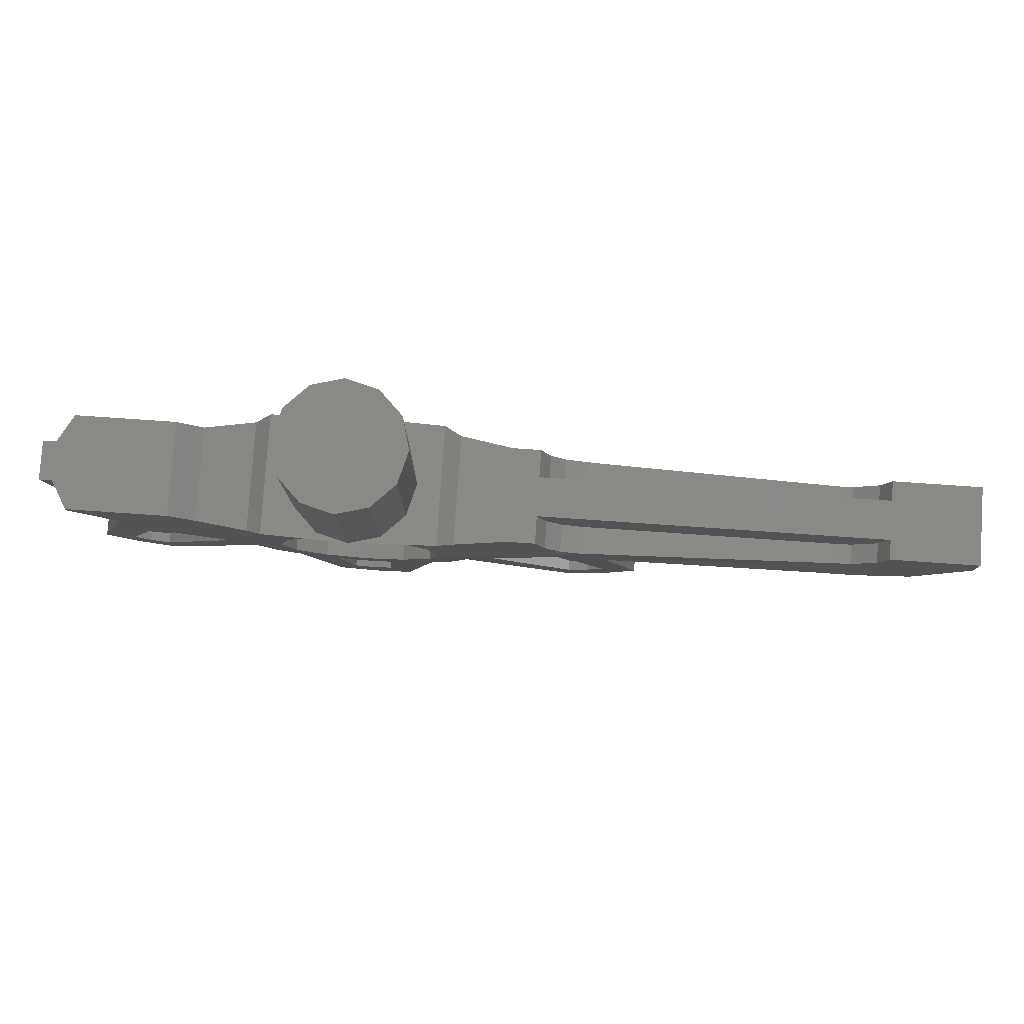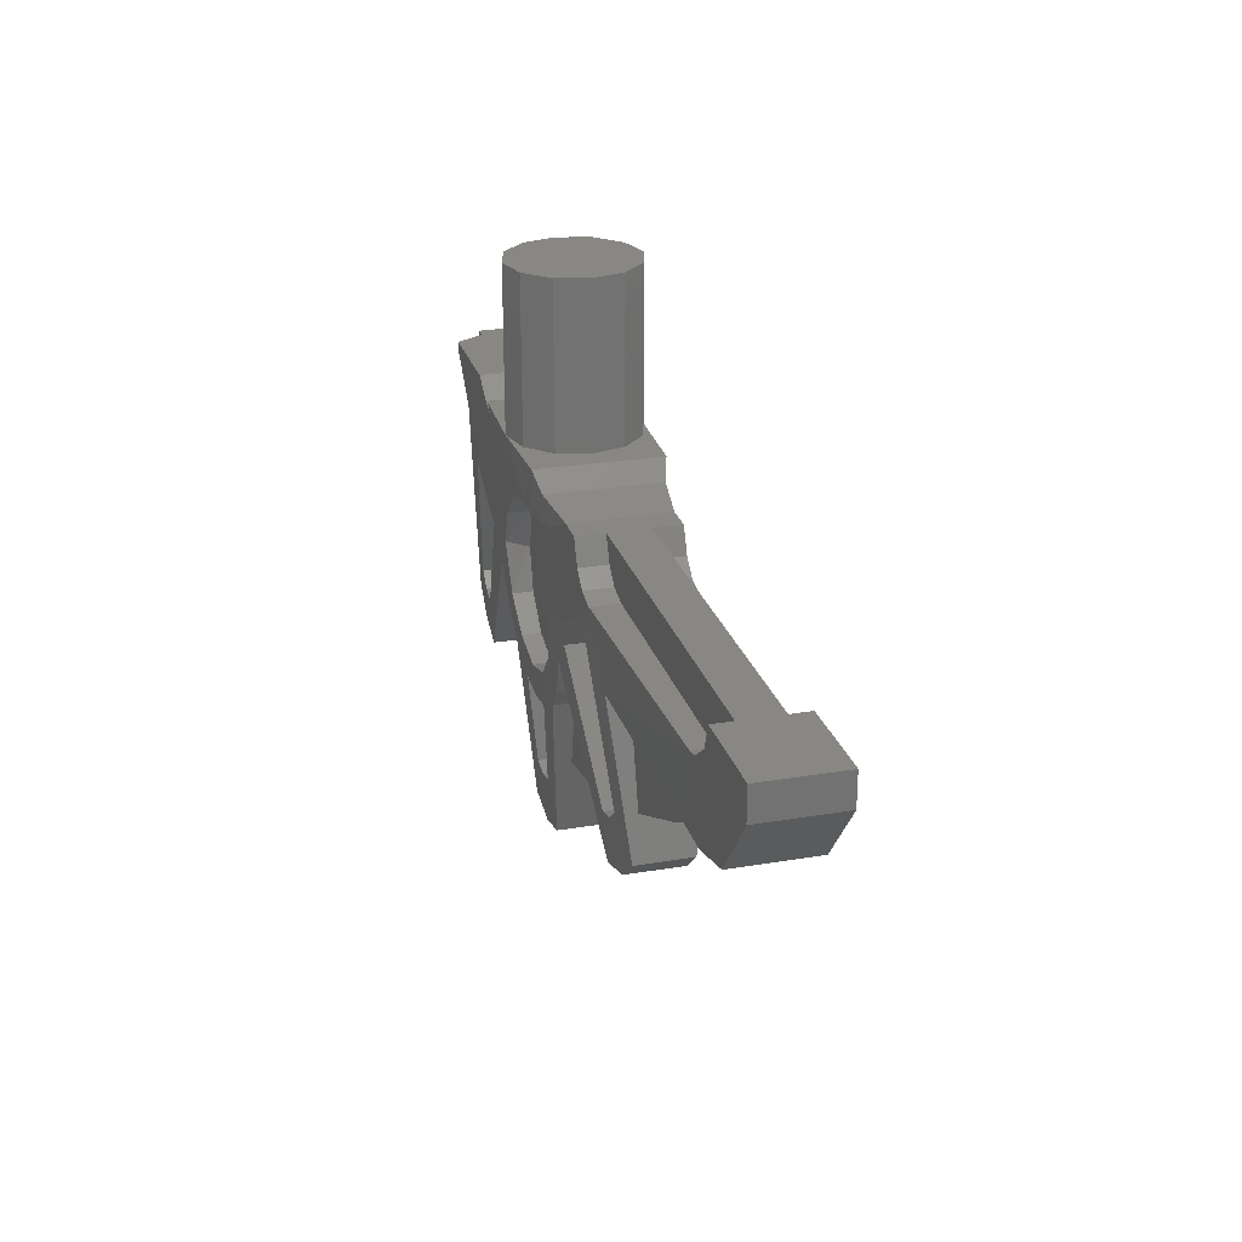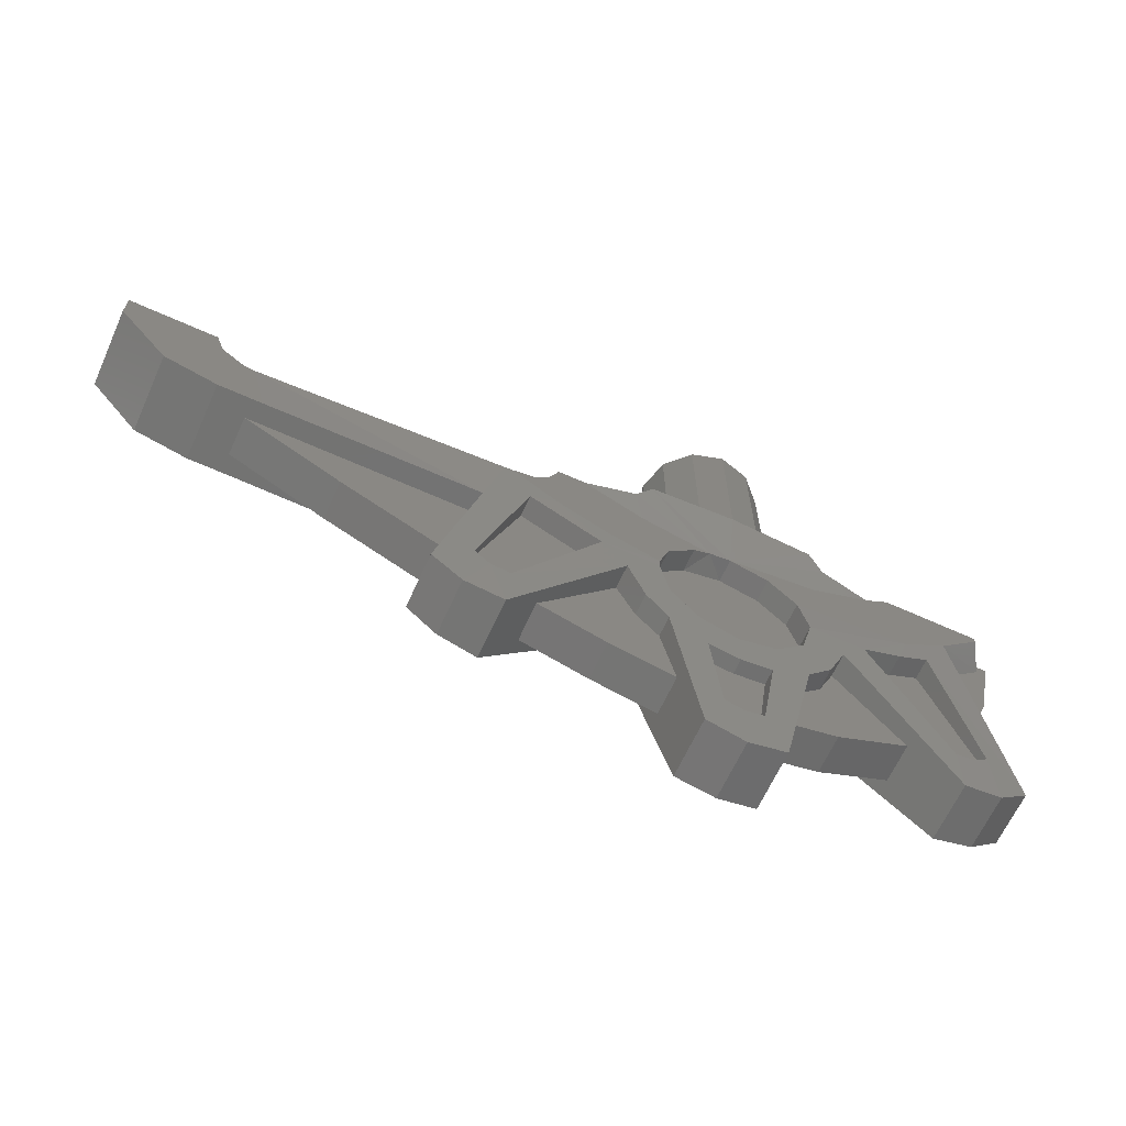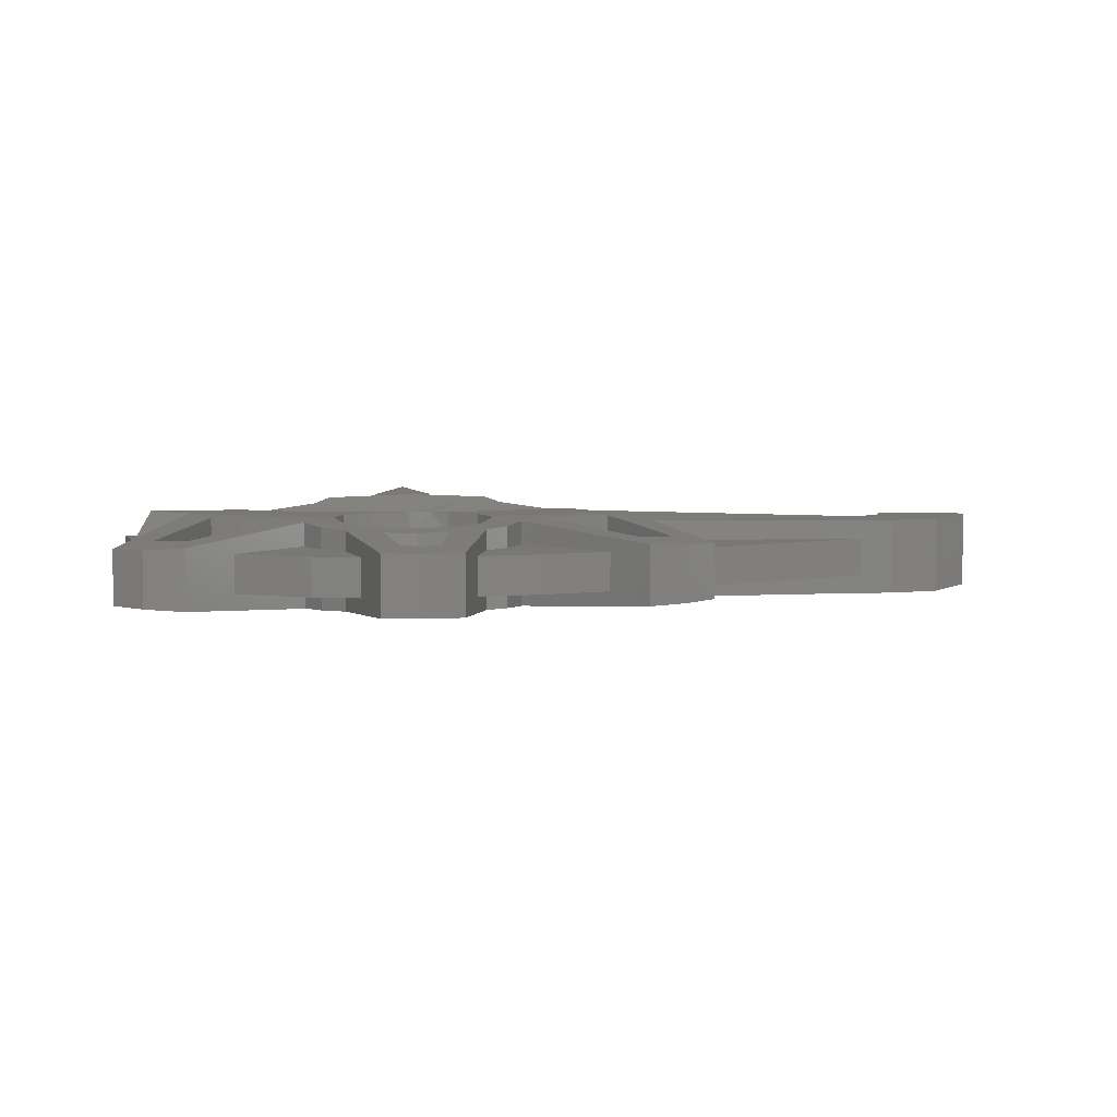
<metadata>
{"format":"stl","ext":"stl","renderer":"f3d","projection":"perspective","resolution":1024,"background":"white","views":[{"elev":79.7,"azim":3.9,"up":"+Y"},{"elev":25.1,"azim":74.7,"up":"+Y"},{"elev":-65.1,"azim":155.6,"up":"+Y"},{"elev":5.1,"azim":-6.5,"up":"+Z"}]}
</metadata>
<code>
# stl→obj: 301 verts, 496 faces
v 0.1807 -0.6657 0.06
v 0.1043 -0.5893 0.06
v 0 -0.77 0.06
v 0 -0.5614 0.06
v -0.1043 -0.5893 0.06
v -0.1807 -0.6657 0.06
v -0.2086 -0.77 0.06
v -0.1807 -0.8743 0.06
v -0.1043 -0.9507 0.06
v 0 -0.9786 0.06
v 0.1043 -0.9507 0.06
v 0.1807 -0.8743 0.06
v 0.2086 -0.77 0.06
v 0.1 -0.9432 -0.06
v 0.00056 -0.77 -0.06
v 0.1732 -0.87 -0.06
v -0.1 -0.5968 -0.06
v 0 -0.57 -0.06
v 0.1 -0.5968 -0.06
v 0.1732 -0.67 -0.06
v 0.2 -0.77 -0.06
v 0 -0.97 -0.06
v -0.1 -0.9432 -0.06
v -0.1732 -0.87 -0.06
v -0.1988 -0.7674 -0.06
v -0.1732 -0.67 -0.06
v 0.604 -0.57 0.1188
v 0.6492 -0.74 0.104
v 1.238 -0.57 0.1
v 1.2 -0.74 0.1
v -0.233 -0.5341 0.12
v 0 -0.5614 0.12
v -0.2592 -0.4438 0.1388
v -0.2187 -0.4 0.1521
v 0 -0.4 0.1596
v 0.2187 -0.4 0.1521
v 0.05764 -0.5695 0.12
v 0.2592 -0.4438 0.1388
v 0.2376 -0.5326 0.12
v -0.391 -0.46 0.12
v 0.391 -0.46 0.12
v 1.328 -0.5209 0.1
v 1.576 -0.5408 0.1
v 1.349 -0.46 0.1
v 1.576 -0.46 0.1
v 1.446 -0.7042 0.1
v 1.268 -0.5657 0.1
v 1.309 -0.74 0.1
v 0.1043 -0.5893 0.12
v 0.1807 -0.6657 0.12
v 0.2074 -0.7472 0.12
v 0.3353 -0.7092 0.12
v 0.464 -0.649 0.12
v 0.4618 -0.46 0.12
v 0.4877 -0.5215 0.12
v 0.5272 -0.5571 0.12
v 0.5821 -0.57 0.12
v -0.1043 -0.5893 0.12
v -0.1807 -0.6657 0.12
v -0.71 -0.4309 0.12
v -0.5976 -0.5454 0.12
v -0.476 -0.6335 0.12
v -0.2076 -0.7487 0.1196
v -0.4554 -0.415 0.12
v -0.71 -0.415 0.12
v 0.567 -1.193 0.0772
v 0.5612 -1.07 0.08612
v 0.2827 -0.8345 0.1125
v 0.3482 -0.7656 0.1157
v 0.2086 -0.77 0.1181
v 0.1807 -0.8743 0.1112
v 0.2362 -0.9363 0.1063
v 0.1 -1.375 0.07728
v 0.1784 -0.9986 0.1028
v 0.05 -1.263 0.0854
v 0.0814 -1.048 0.1002
v 0.1043 -0.9507 0.1075
v 0 -1.275 0.0846
v 0 -1.4 0.07588
v -0.05 -1.263 0.08536
v -0.1 -1.375 0.0772
v -0.1784 -0.9986 0.1026
v -0.0814 -1.048 0.1002
v -0.1807 -0.8743 0.1116
v -0.1043 -0.9507 0.1074
v 0 -1.06 0.09964
v 0 -0.9786 0.1059
v -0.2402 -0.9324 0.1062
v -0.2835 -0.8309 0.1124
v -0.3466 -0.759 0.1158
v -0.5597 -1.063 0.08588
v -0.3179 -0.8742 0.1085
v -0.5655 -1.186 0.07696
v -0.61 -1.052 0.08376
v -0.6661 -1.164 0.07208
v -0.649 -1.018 0.08352
v -0.45 -0.7133 0.1155
v -0.5323 -0.6658 0.1152
v -0.7442 -1.097 0.07016
v 0.6676 -1.17 0.07256
v 0.6115 -1.059 0.08408
v 0.6506 -1.025 0.08396
v 0.7458 -1.103 0.07092
v 0.5338 -0.6723 0.1153
v -0.6657 -0.8014 0.05
v -0.609 -0.588 0.05
v -0.7312 -0.6503 0.05
v -0.75 -0.4451 0.05
v -0.7832 -0.415 0.05
v -0.75 -0.415 0.05
v 0.604 -0.57 -0.1188
v 1.238 -0.57 -0.1
v 0.6492 -0.74 -0.104
v 1.2 -0.74 -0.1
v -0.233 -0.5341 -0.12
v -0.2592 -0.4438 -0.1388
v 0 -0.57 -0.12
v -0.2187 -0.4 -0.1521
v 0 -0.4 -0.1596
v 0.2187 -0.4 -0.1521
v 0.05636 -0.5781 -0.12
v 0.2592 -0.4438 -0.1388
v 0.2376 -0.5326 -0.12
v -0.391 -0.46 -0.12
v 0.391 -0.46 -0.12
v 1.328 -0.5209 -0.1
v 1.349 -0.46 -0.1
v 1.576 -0.5408 -0.1
v 1.576 -0.46 -0.1
v 1.446 -0.7042 -0.1
v 1.268 -0.5657 -0.1
v 1.309 -0.74 -0.1
v 0.1 -0.5968 -0.12
v 0.1732 -0.67 -0.12
v 0.1989 -0.749 -0.12
v 0.3353 -0.7092 -0.12
v 0.464 -0.649 -0.12
v 0.4618 -0.46 -0.12
v 0.4877 -0.5215 -0.12
v 0.5272 -0.5571 -0.12
v 0.5821 -0.57 -0.12
v -0.1 -0.5968 -0.12
v -0.1732 -0.67 -0.12
v -0.71 -0.4309 -0.12
v -0.5976 -0.5454 -0.12
v -0.476 -0.6335 -0.12
v -0.1988 -0.7674 -0.1185
v -0.4554 -0.415 -0.12
v -0.71 -0.415 -0.12
v 0.567 -1.193 -0.0772
v 0.2827 -0.8345 -0.1125
v 0.5612 -1.07 -0.08612
v 0.3482 -0.7656 -0.1157
v 0.2 -0.77 -0.1181
v 0.1732 -0.87 -0.1112
v 0.2362 -0.9363 -0.1063
v 0.1 -1.375 -0.07728
v 0.05 -1.263 -0.0854
v 0.1784 -0.9986 -0.1028
v 0.0814 -1.048 -0.1002
v 0.1 -0.9432 -0.1075
v 0 -1.275 -0.0846
v 0 -1.4 -0.07588
v -0.05 -1.263 -0.08536
v -0.1 -1.375 -0.0772
v -0.1784 -0.9986 -0.1026
v -0.0814 -1.048 -0.1002
v -0.1732 -0.87 -0.1116
v -0.1 -0.9432 -0.1074
v 0 -1.06 -0.09964
v 0 -0.97 -0.1059
v -0.2402 -0.9324 -0.1062
v -0.2835 -0.8309 -0.1124
v -0.3466 -0.759 -0.1158
v -0.3179 -0.8742 -0.1085
v -0.5597 -1.063 -0.08588
v -0.5655 -1.186 -0.07696
v -0.61 -1.052 -0.08376
v -0.6661 -1.164 -0.07208
v -0.649 -1.018 -0.08352
v -0.45 -0.7133 -0.1155
v -0.5323 -0.6658 -0.1152
v -0.7442 -1.097 -0.07016
v 0.6676 -1.17 -0.07256
v 0.6115 -1.059 -0.08408
v 0.6506 -1.025 -0.08396
v 0.7458 -1.103 -0.07092
v 0.5338 -0.6723 -0.1153
v -0.6657 -0.8014 -0.05
v -0.7312 -0.6503 -0.05
v -0.609 -0.588 -0.05
v -0.75 -0.4451 -0.05
v -0.7832 -0.415 -0.05
v -0.75 -0.415 -0.05
v 0.4877 -0.5215 0.05
v 1.328 -0.5209 0.05
v 0.4618 -0.46 0.05
v 0.5272 -0.5571 0.05
v 0.5821 -0.57 0.05
v 1.238 -0.57 0.05
v 1.349 -0.46 0.05
v 1.268 -0.5657 0.05
v 0.4877 -0.5215 -0.05
v 0.4618 -0.46 -0.05
v 1.328 -0.5209 -0.05
v 0.5272 -0.5571 -0.05
v 0.5821 -0.57 -0.05
v 1.238 -0.57 -0.05
v 1.349 -0.46 -0.05
v 1.268 -0.5657 -0.05
v 0.3482 -0.7656 0.06
v 0.6115 -1.059 0.06
v 0.5338 -0.6723 0.06
v 0.6506 -1.025 0.06
v 0.5612 -1.07 0.06
v 0.0814 -1.048 0.06
v 0 -1.06 0.06
v 0.05 -1.263 0.06
v 0 -1.275 0.06
v -0.05 -1.263 0.06
v -0.0814 -1.048 0.06
v -0.3466 -0.759 0.06
v -0.45 -0.7133 0.06
v -0.5597 -1.063 0.06
v -0.61 -1.052 0.06
v -0.5323 -0.6658 0.06
v -0.649 -1.018 0.06
v 0.3482 -0.7656 -0.06
v 0.5338 -0.6723 -0.06
v 0.6115 -1.059 -0.06
v 0.6506 -1.025 -0.06
v 0.5612 -1.07 -0.06
v 0.0814 -1.048 -0.06
v 0.05 -1.263 -0.06
v 0 -1.06 -0.06
v 0 -1.275 -0.06
v -0.05 -1.263 -0.06
v -0.0814 -1.048 -0.06
v -0.3466 -0.759 -0.06
v -0.5597 -1.063 -0.06
v -0.45 -0.7133 -0.06
v -0.61 -1.052 -0.06
v -0.5323 -0.6658 -0.06
v -0.649 -1.018 -0.06
v 0.7172 -0.9958 0.05
v 0.9734 -0.8743 0.05
v 0.6492 -0.74 0.05
v 1.224 -0.74 0.05
v 0.1422 -1.172 0.05
v 0.3103 -1.139 0.05
v 0.1784 -0.9986 0.05
v 0.2362 -0.9363 0.05
v 0.4834 -1.087 0.05
v 0.2827 -0.8345 0.05
v -0.1416 -1.175 0.05
v -0.1784 -0.9986 0.05
v -0.2627 -1.143 0.05
v -0.2402 -0.9324 0.05
v -0.4539 -1.046 0.05
v -0.2835 -0.8309 0.05
v 1.224 -0.74 -0.05
v 0.9734 -0.8743 -0.05
v 0.6492 -0.74 -0.05
v 0.7172 -0.9958 -0.05
v 0.1422 -1.172 -0.05
v 0.1784 -0.9986 -0.05
v 0.3103 -1.139 -0.05
v 0.2362 -0.9363 -0.05
v 0.4834 -1.087 -0.05
v 0.2827 -0.8345 -0.05
v -0.1416 -1.175 -0.05
v -0.2627 -1.143 -0.05
v -0.1784 -0.9986 -0.05
v -0.2402 -0.9324 -0.05
v -0.4539 -1.046 -0.05
v -0.2835 -0.8309 -0.05
v 0.1386 -0.4 0.08
v 0.1386 0 0.08
v 0.08 -0.4 0.1386
v 0.08 0 0.1386
v 0 -0.4 0.16
v 0 0 0.16
v -0.08 -0.4 0.1386
v -0.08 0 0.1386
v -0.1386 -0.4 0.08
v -0.1386 0 0.08
v -0.16 -0.4 0
v -0.16 0 0
v -0.1386 -0.4 -0.08
v -0.1386 0 -0.08
v -0.08 -0.4 -0.1386
v -0.08 0 -0.1386
v 0 -0.4 -0.16
v 0 0 -0.16
v 0.08 -0.4 -0.1386
v 0.08 0 -0.1386
v 0.1386 -0.4 -0.08
v 0.1386 0 -0.08
v 0.16 -0.4 0
v 0.16 0 0
v 0 0 0
f 1 2 3
f 2 4 3
f 4 5 3
f 5 6 3
f 6 7 3
f 7 8 3
f 8 9 3
f 9 10 3
f 10 11 3
f 11 12 3
f 12 13 3
f 13 1 3
f 14 15 16
f 17 18 15
f 15 18 19
f 15 19 20
f 15 20 21
f 15 21 16
f 22 15 14
f 23 15 22
f 24 15 23
f 25 15 24
f 26 15 25
f 17 15 26
f 27 28 29
f 28 30 29
f 31 32 33
f 32 34 33
f 34 32 35
f 35 32 36
f 32 37 36
f 37 38 36
f 38 37 39
f 40 31 33
f 39 41 38
f 42 43 44
f 43 45 44
f 46 43 42
f 47 48 42
f 48 46 42
f 29 30 47
f 30 48 47
f 37 49 39
f 50 39 49
f 51 52 50
f 50 52 39
f 39 52 41
f 52 53 41
f 41 53 54
f 54 53 55
f 55 53 56
f 53 57 56
f 32 31 58
f 31 59 58
f 60 61 40
f 59 31 61
f 40 61 31
f 61 62 59
f 62 63 59
f 40 64 60
f 64 65 60
f 66 67 68
f 67 69 68
f 52 51 69
f 51 70 69
f 68 69 70
f 70 71 68
f 71 72 68
f 73 74 75
f 75 74 76
f 76 74 77
f 77 74 71
f 71 74 72
f 75 78 73
f 78 79 73
f 80 81 78
f 81 79 78
f 81 80 82
f 80 83 82
f 84 82 85
f 83 85 82
f 86 87 83
f 87 85 83
f 86 76 87
f 76 77 87
f 84 88 82
f 63 89 84
f 89 88 84
f 90 91 92
f 91 93 92
f 91 94 93
f 94 95 93
f 94 96 95
f 97 62 98
f 95 96 99
f 96 98 99
f 62 61 98
f 61 99 98
f 97 90 62
f 90 63 62
f 63 90 89
f 90 92 89
f 100 101 66
f 66 101 67
f 100 102 101
f 100 103 102
f 103 28 102
f 102 28 104
f 28 57 104
f 69 104 53
f 104 57 53
f 28 27 57
f 52 69 53
f 105 106 107
f 106 108 107
f 107 108 109
f 108 110 109
f 106 61 108
f 61 60 108
f 108 60 110
f 60 65 110
f 111 112 113
f 113 112 114
f 115 116 117
f 117 116 118
f 118 119 117
f 119 120 117
f 117 120 121
f 121 120 122
f 122 123 121
f 124 116 115
f 123 122 125
f 126 127 128
f 128 127 129
f 130 126 128
f 131 126 132
f 132 126 130
f 112 131 114
f 114 131 132
f 121 123 133
f 134 133 123
f 135 134 136
f 134 123 136
f 123 125 136
f 136 125 137
f 125 138 137
f 138 139 137
f 139 140 137
f 137 140 141
f 117 142 115
f 115 142 143
f 144 124 145
f 143 145 115
f 124 115 145
f 145 143 146
f 146 143 147
f 124 144 148
f 148 144 149
f 150 151 152
f 152 151 153
f 136 153 135
f 135 153 154
f 151 154 153
f 154 151 155
f 155 151 156
f 157 158 159
f 158 160 159
f 160 161 159
f 161 155 159
f 155 156 159
f 158 157 162
f 162 157 163
f 164 162 165
f 165 162 163
f 165 166 164
f 164 166 167
f 168 169 166
f 167 166 169
f 170 167 171
f 171 167 169
f 170 171 160
f 160 171 161
f 168 166 172
f 147 168 173
f 173 168 172
f 174 175 176
f 176 175 177
f 176 177 178
f 178 177 179
f 178 179 180
f 181 182 146
f 179 183 180
f 180 183 182
f 146 182 145
f 145 182 183
f 181 146 174
f 174 146 147
f 147 173 174
f 174 173 175
f 184 150 185
f 150 152 185
f 184 185 186
f 184 186 187
f 187 186 113
f 186 188 113
f 113 188 141
f 153 137 188
f 188 137 141
f 113 141 111
f 136 137 153
f 189 190 191
f 191 190 192
f 190 193 192
f 192 193 194
f 191 192 145
f 145 192 144
f 192 194 144
f 144 194 149
f 187 113 103
f 103 113 28
f 66 68 150
f 150 68 151
f 157 159 73
f 73 159 74
f 129 127 45
f 45 127 44
f 125 122 41
f 122 38 41
f 138 125 54
f 125 41 54
f 122 120 38
f 38 120 36
f 120 119 36
f 36 119 35
f 119 118 35
f 118 34 35
f 33 34 116
f 116 34 118
f 116 124 33
f 33 124 40
f 124 148 40
f 40 148 64
f 81 82 165
f 165 82 166
f 177 175 93
f 93 175 92
f 99 61 183
f 183 61 145
f 190 189 107
f 189 105 107
f 193 190 109
f 190 107 109
f 30 28 114
f 28 113 114
f 48 30 132
f 30 114 132
f 132 130 48
f 48 130 46
f 130 128 46
f 46 128 43
f 128 129 43
f 129 45 43
f 42 44 126
f 44 127 126
f 47 42 131
f 42 126 131
f 29 47 112
f 47 131 112
f 139 138 55
f 138 54 55
f 55 56 139
f 139 56 140
f 56 57 140
f 140 57 141
f 57 27 141
f 141 27 111
f 27 29 111
f 29 112 111
f 156 151 72
f 151 68 72
f 159 156 74
f 72 74 156
f 88 89 172
f 92 175 173
f 89 173 172
f 173 89 92
f 172 166 88
f 166 82 88
f 65 64 110
f 194 110 64
f 194 193 110
f 193 109 110
f 194 64 148
f 148 149 194
f 79 81 163
f 81 165 163
f 163 157 79
f 79 157 73
f 179 177 95
f 177 93 95
f 95 99 179
f 99 183 179
f 100 66 184
f 66 150 184
f 184 187 100
f 187 103 100
f 102 104 186
f 186 104 188
f 152 153 67
f 67 153 69
f 75 76 158
f 158 76 160
f 164 167 80
f 80 167 83
f 91 90 176
f 176 90 174
f 98 96 182
f 182 96 180
f 78 75 162
f 75 158 162
f 162 164 78
f 80 78 164
f 86 83 170
f 83 167 170
f 170 160 86
f 86 160 76
f 94 91 178
f 91 176 178
f 96 94 180
f 94 178 180
f 185 152 101
f 152 67 101
f 101 102 185
f 102 186 185
f 181 174 97
f 174 90 97
f 182 181 98
f 98 181 97
f 153 188 69
f 69 188 104
f 195 196 197
f 198 199 195
f 195 199 200
f 196 201 197
f 200 196 195
f 196 200 202
f 203 204 205
f 206 203 207
f 203 208 207
f 205 204 209
f 208 203 205
f 205 210 208
f 209 204 201
f 201 204 197
f 211 212 213
f 212 214 213
f 211 215 212
f 216 217 218
f 217 219 218
f 219 217 220
f 217 221 220
f 222 223 224
f 223 225 224
f 226 227 225
f 226 225 223
f 228 229 230
f 230 229 231
f 228 230 232
f 233 234 235
f 235 234 236
f 236 237 235
f 235 237 238
f 239 240 241
f 241 240 242
f 243 242 244
f 243 241 242
f 245 246 247
f 247 246 248
f 249 250 251
f 250 252 251
f 253 252 250
f 253 254 252
f 255 256 257
f 256 258 257
f 258 259 257
f 258 260 259
f 261 262 263
f 263 262 264
f 265 266 267
f 267 266 268
f 269 267 268
f 269 268 270
f 271 272 273
f 273 272 274
f 274 272 275
f 274 275 276
f 264 262 245
f 245 262 246
f 262 261 246
f 261 248 246
f 250 249 267
f 249 265 267
f 253 250 269
f 250 267 269
f 257 259 272
f 259 275 272
f 255 257 271
f 257 272 271
f 277 278 279
f 278 280 279
f 279 280 281
f 280 282 281
f 281 282 283
f 282 284 283
f 283 284 285
f 284 286 285
f 285 286 287
f 286 288 287
f 287 288 289
f 288 290 289
f 289 290 291
f 290 292 291
f 291 292 293
f 292 294 293
f 293 294 295
f 294 296 295
f 295 296 297
f 296 298 297
f 297 298 299
f 298 300 299
f 299 300 277
f 300 278 277
f 280 278 301
f 282 280 301
f 284 282 301
f 286 284 301
f 288 286 301
f 290 288 301
f 292 290 301
f 294 292 301
f 296 294 301
f 298 296 301
f 300 298 301
f 278 300 301
f 168 147 24
f 24 147 25
f 169 168 23
f 168 24 23
f 23 22 169
f 22 171 169
f 154 21 135
f 135 21 20
f 135 20 134
f 20 19 134
f 134 19 133
f 133 19 121
f 19 18 121
f 18 117 121
f 26 25 143
f 25 147 143
f 17 26 142
f 26 143 142
f 142 117 17
f 117 18 17
f 22 14 171
f 171 14 161
f 14 16 161
f 161 16 155
f 154 155 21
f 16 21 155
f 71 70 12
f 12 70 13
f 7 6 63
f 63 6 59
f 6 5 59
f 59 5 58
f 5 4 58
f 58 4 32
f 32 4 37
f 37 4 2
f 37 2 49
f 50 49 1
f 49 2 1
f 50 1 51
f 1 13 51
f 51 13 70
f 63 84 7
f 7 84 8
f 84 85 8
f 8 85 9
f 85 87 9
f 9 87 10
f 11 10 77
f 10 87 77
f 77 71 11
f 11 71 12

</code>
